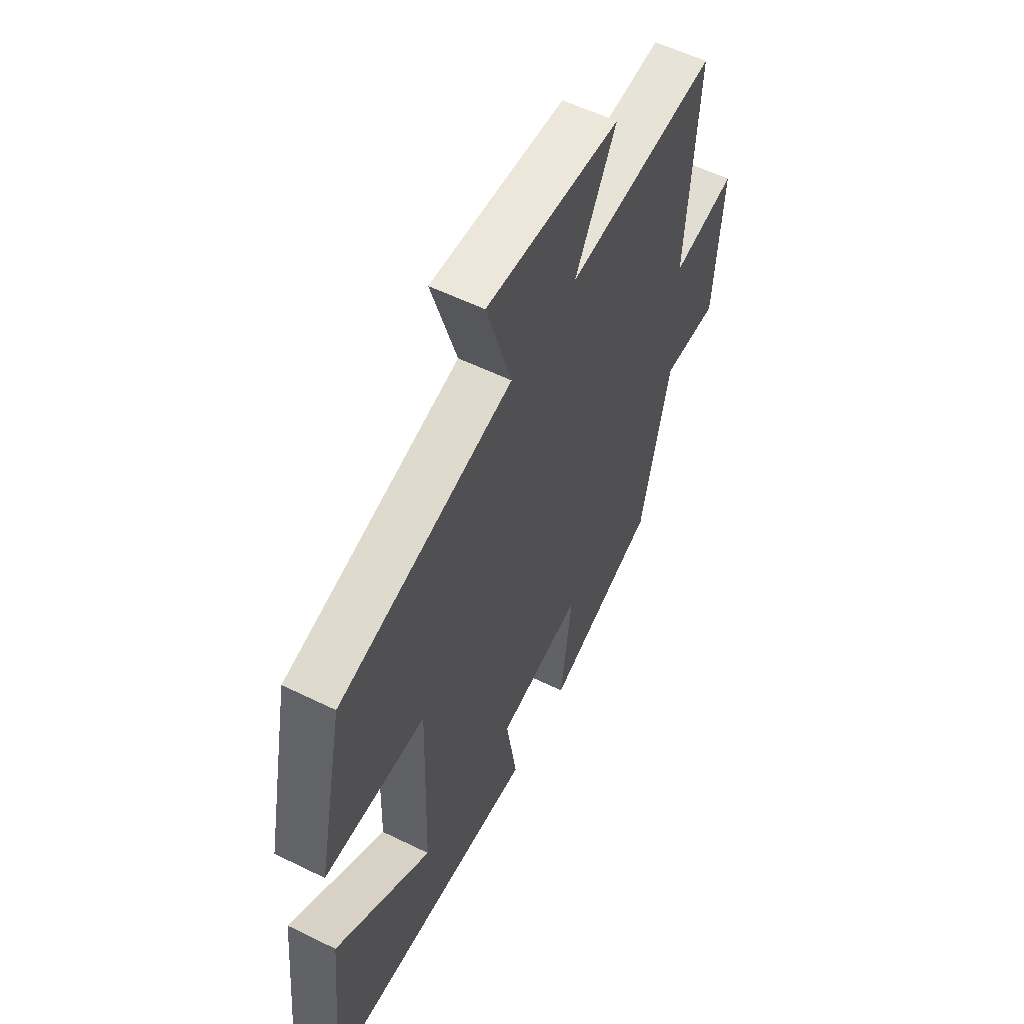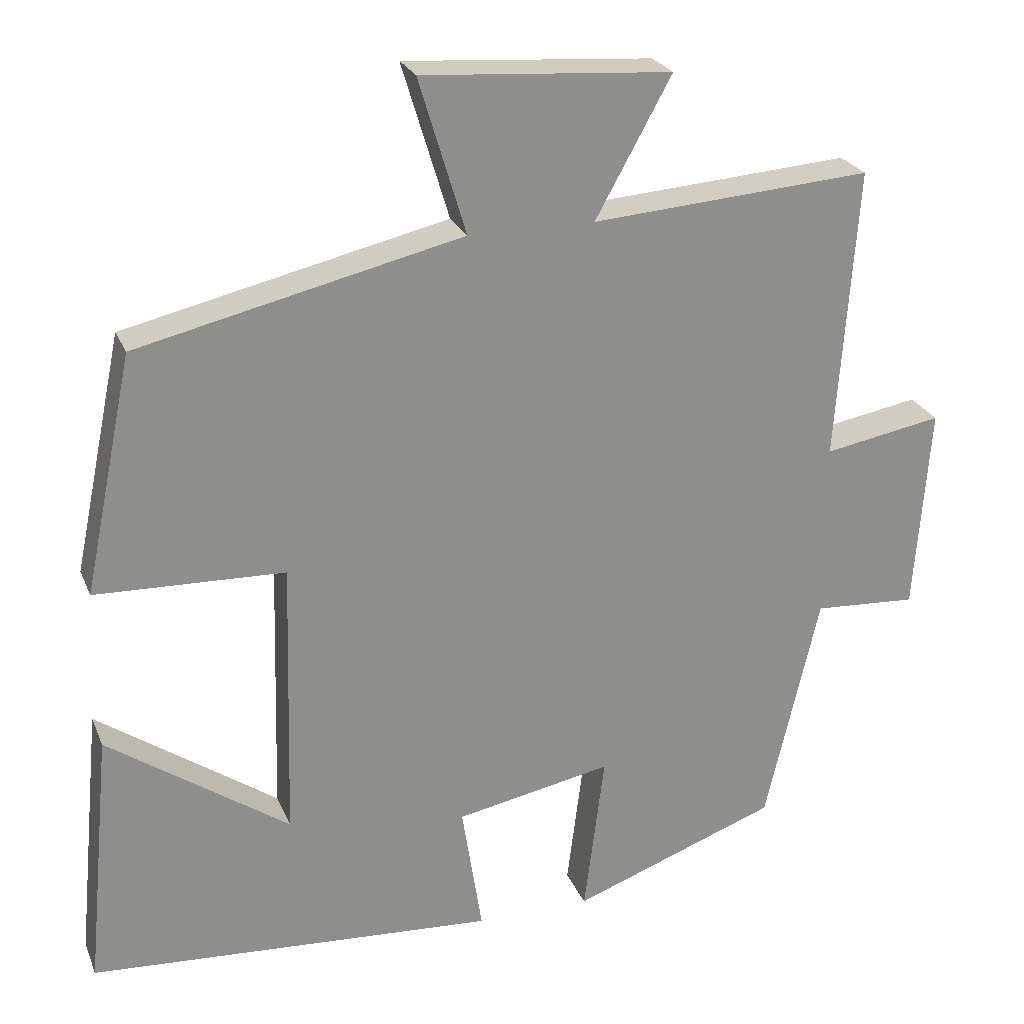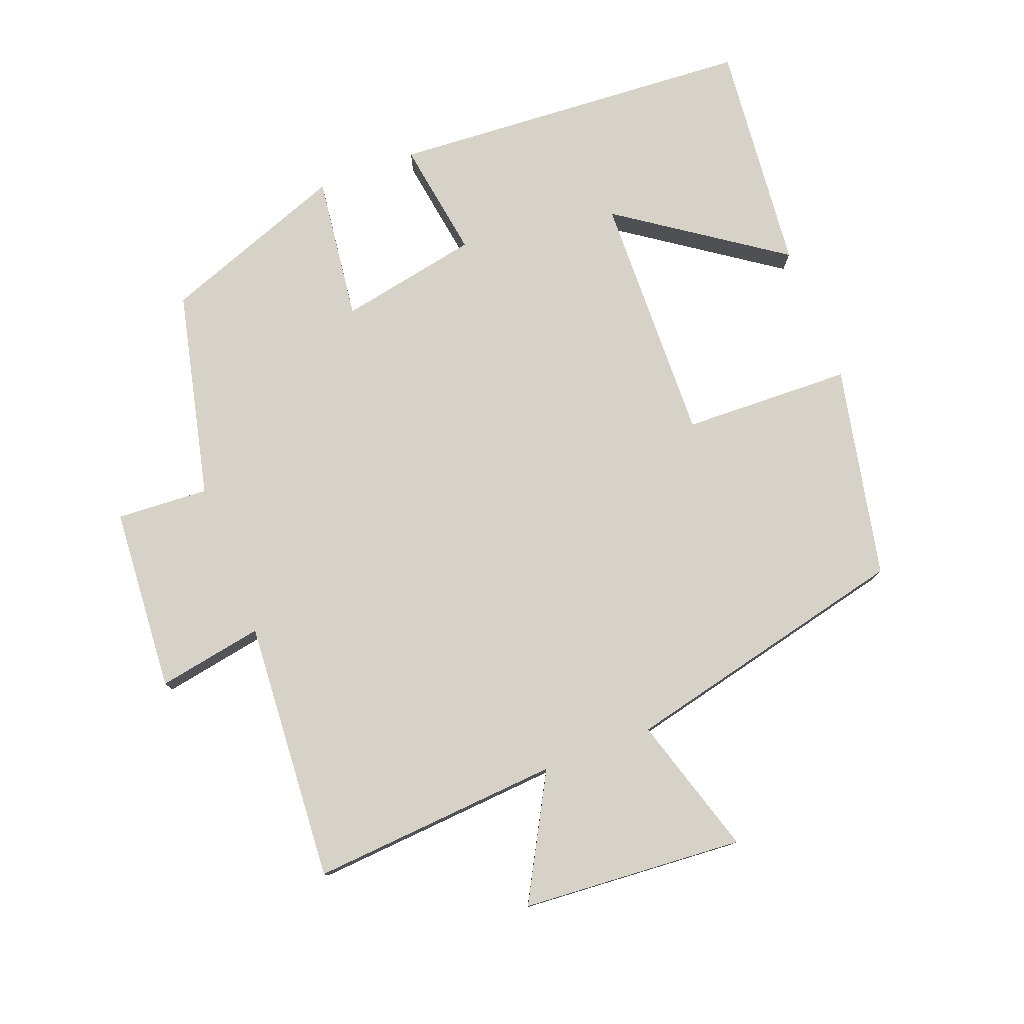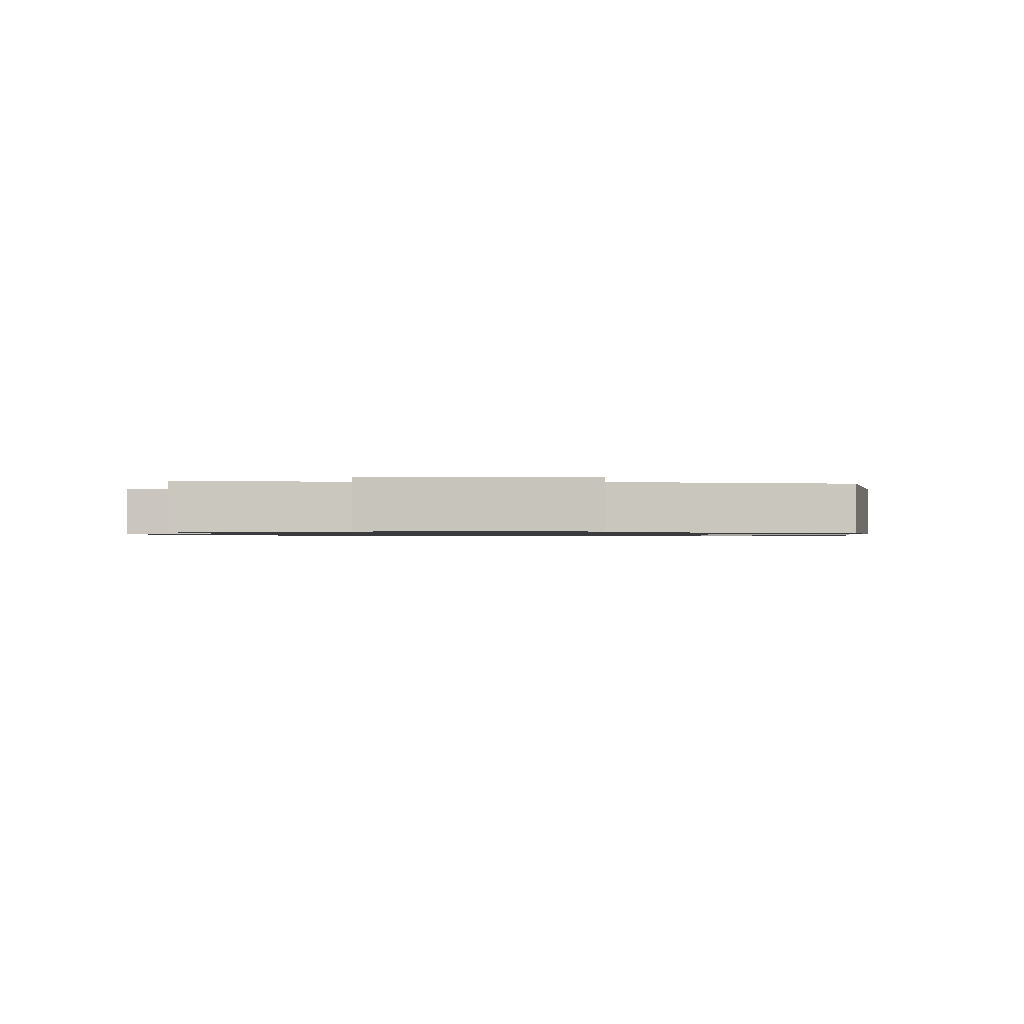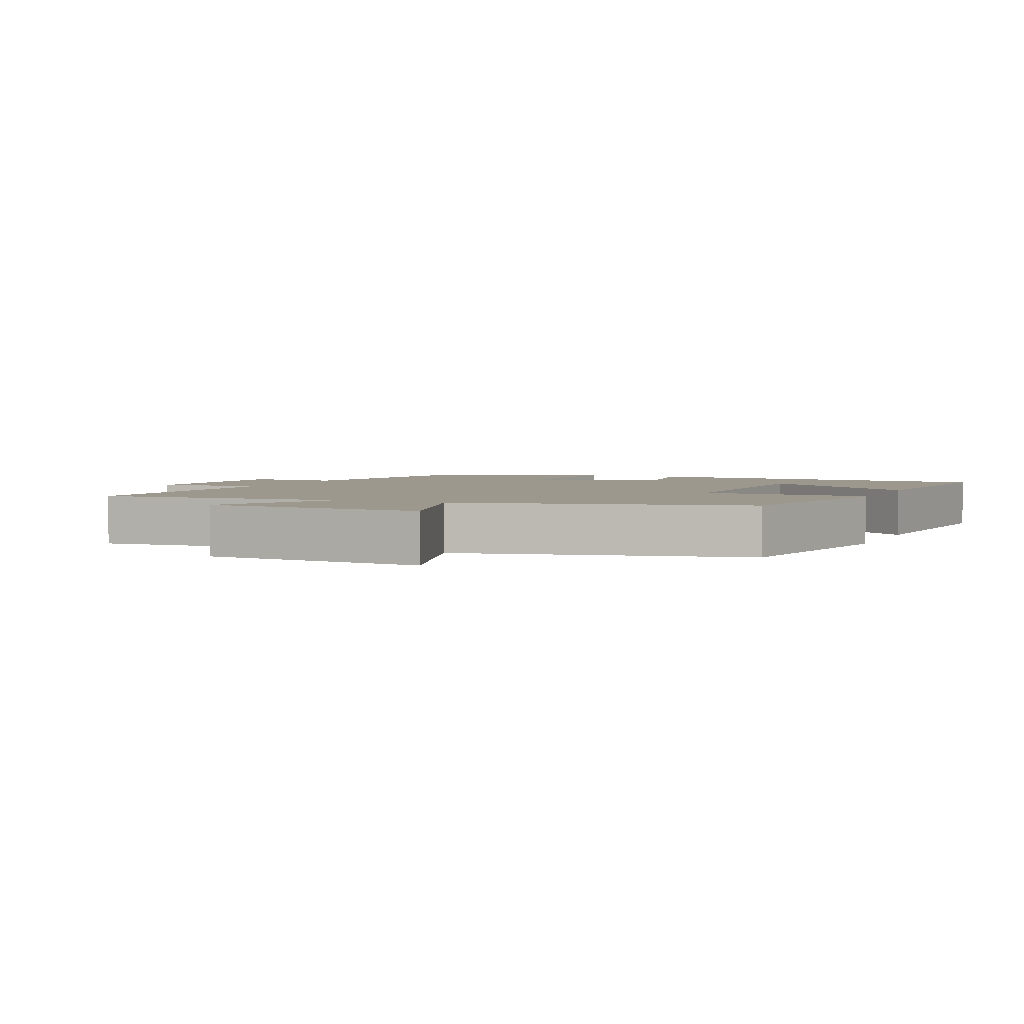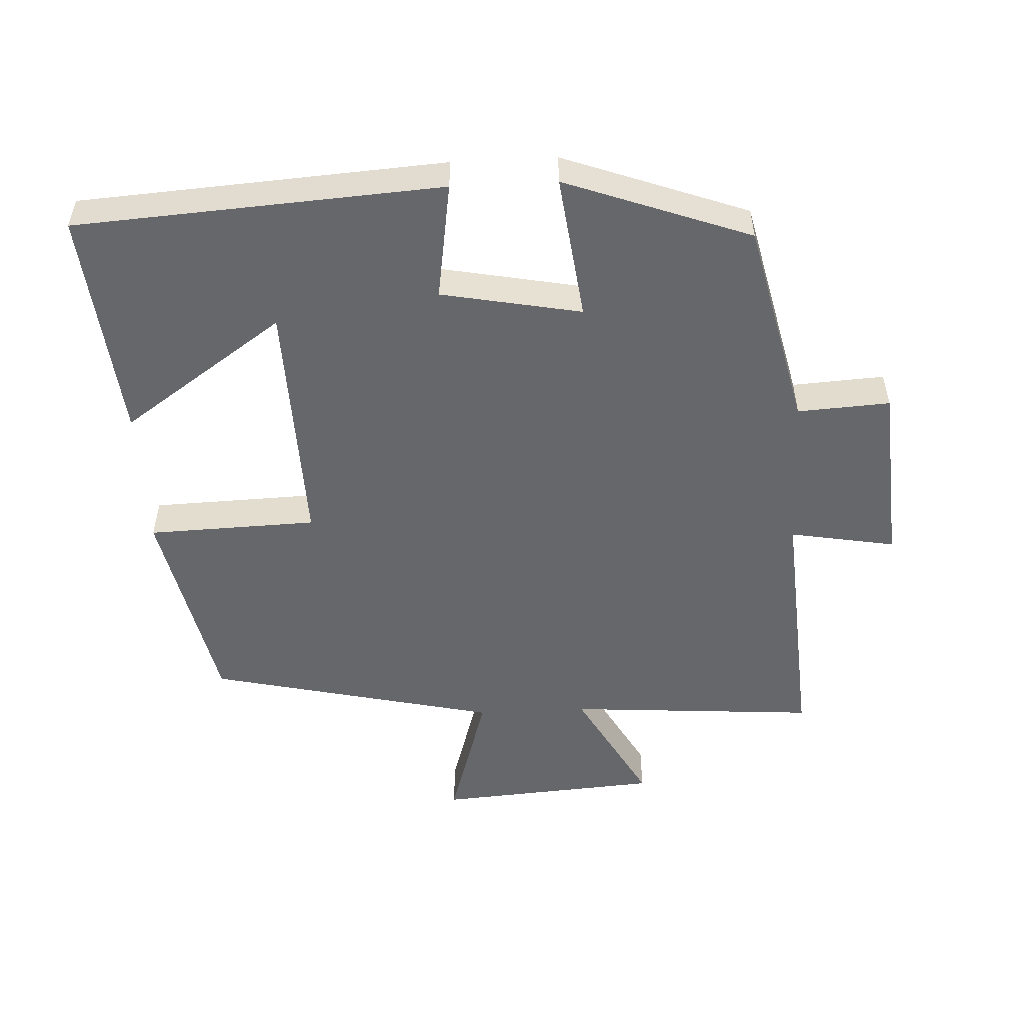
<metadata>
{"format":"obj","ext":"obj","renderer":"f3d","projection":"perspective","resolution":1024,"background":"white","views":[{"elev":56.8,"azim":117.1,"up":"+Z"},{"elev":24.7,"azim":161.2,"up":"+Z"},{"elev":78.1,"azim":-21.0,"up":"+Y"},{"elev":-1.0,"azim":1.1,"up":"+Y"},{"elev":3.2,"azim":23.4,"up":"+Y"},{"elev":-52.0,"azim":-177.1,"up":"+Y"}]}
</metadata>
<code>
v -0.429 0.07 -0.4
v -0.5 0.07 -0.094
v -0.636 0.07 -0.102
v -0.656 0.07 0.17
v -0.5 0.07 0.142
v -0.527 0.07 0.527
v -0.158 0.07 0.5
v -0.258 0.07 0.681
v 0.07 0.07 0.705
v 0.008 0.07 0.5
v 0.435 0.07 0.401
v 0.5 0.07 0.088
v 0.251 0.07 0.08
v 0.261 0.07 -0.29
v 0.5 0.07 -0.124
v 0.533 0.07 -0.465
v -0.005 0.07 -0.5
v 0.022 0.07 -0.326
v -0.184 0.07 -0.286
v -0.157 0.07 -0.5
v -0.429 0 -0.4
v -0.5 0 -0.094
v -0.636 0 -0.102
v -0.656 0 0.17
v -0.5 0 0.142
v -0.527 0 0.527
v -0.158 0 0.5
v -0.258 0 0.681
v 0.07 0 0.705
v 0.008 0 0.5
v 0.435 0 0.401
v 0.5 0 0.088
v 0.251 0 0.08
v 0.261 0 -0.29
v 0.5 0 -0.124
v 0.533 0 -0.465
v -0.005 0 -0.5
v 0.022 0 -0.326
v -0.184 0 -0.286
v -0.157 0 -0.5
f 19 20 1 2
f 18 19 2
f 16 17 18
f 16 18 2
f 14 15 16
f 14 16 2
f 13 14 2
f 10 11 12 13
f 10 13 2 3
f 7 8 9 10
f 7 10 3
f 5 6 7
f 5 7 3
f 3 4 5
f 22 21 40 39
f 22 39 38
f 38 37 36
f 22 38 36
f 36 35 34
f 22 36 34
f 22 34 33
f 33 32 31 30
f 23 22 33 30
f 30 29 28 27
f 23 30 27
f 27 26 25
f 23 27 25
f 25 24 23
f 1 21 22 2
f 2 22 23 3
f 3 23 24 4
f 4 24 25 5
f 5 25 26 6
f 6 26 27 7
f 7 27 28 8
f 8 28 29 9
f 9 29 30 10
f 10 30 31 11
f 11 31 32 12
f 12 32 33 13
f 13 33 34 14
f 14 34 35 15
f 15 35 36 16
f 16 36 37 17
f 17 37 38 18
f 18 38 39 19
f 19 39 40 20
f 20 40 21 1

</code>
